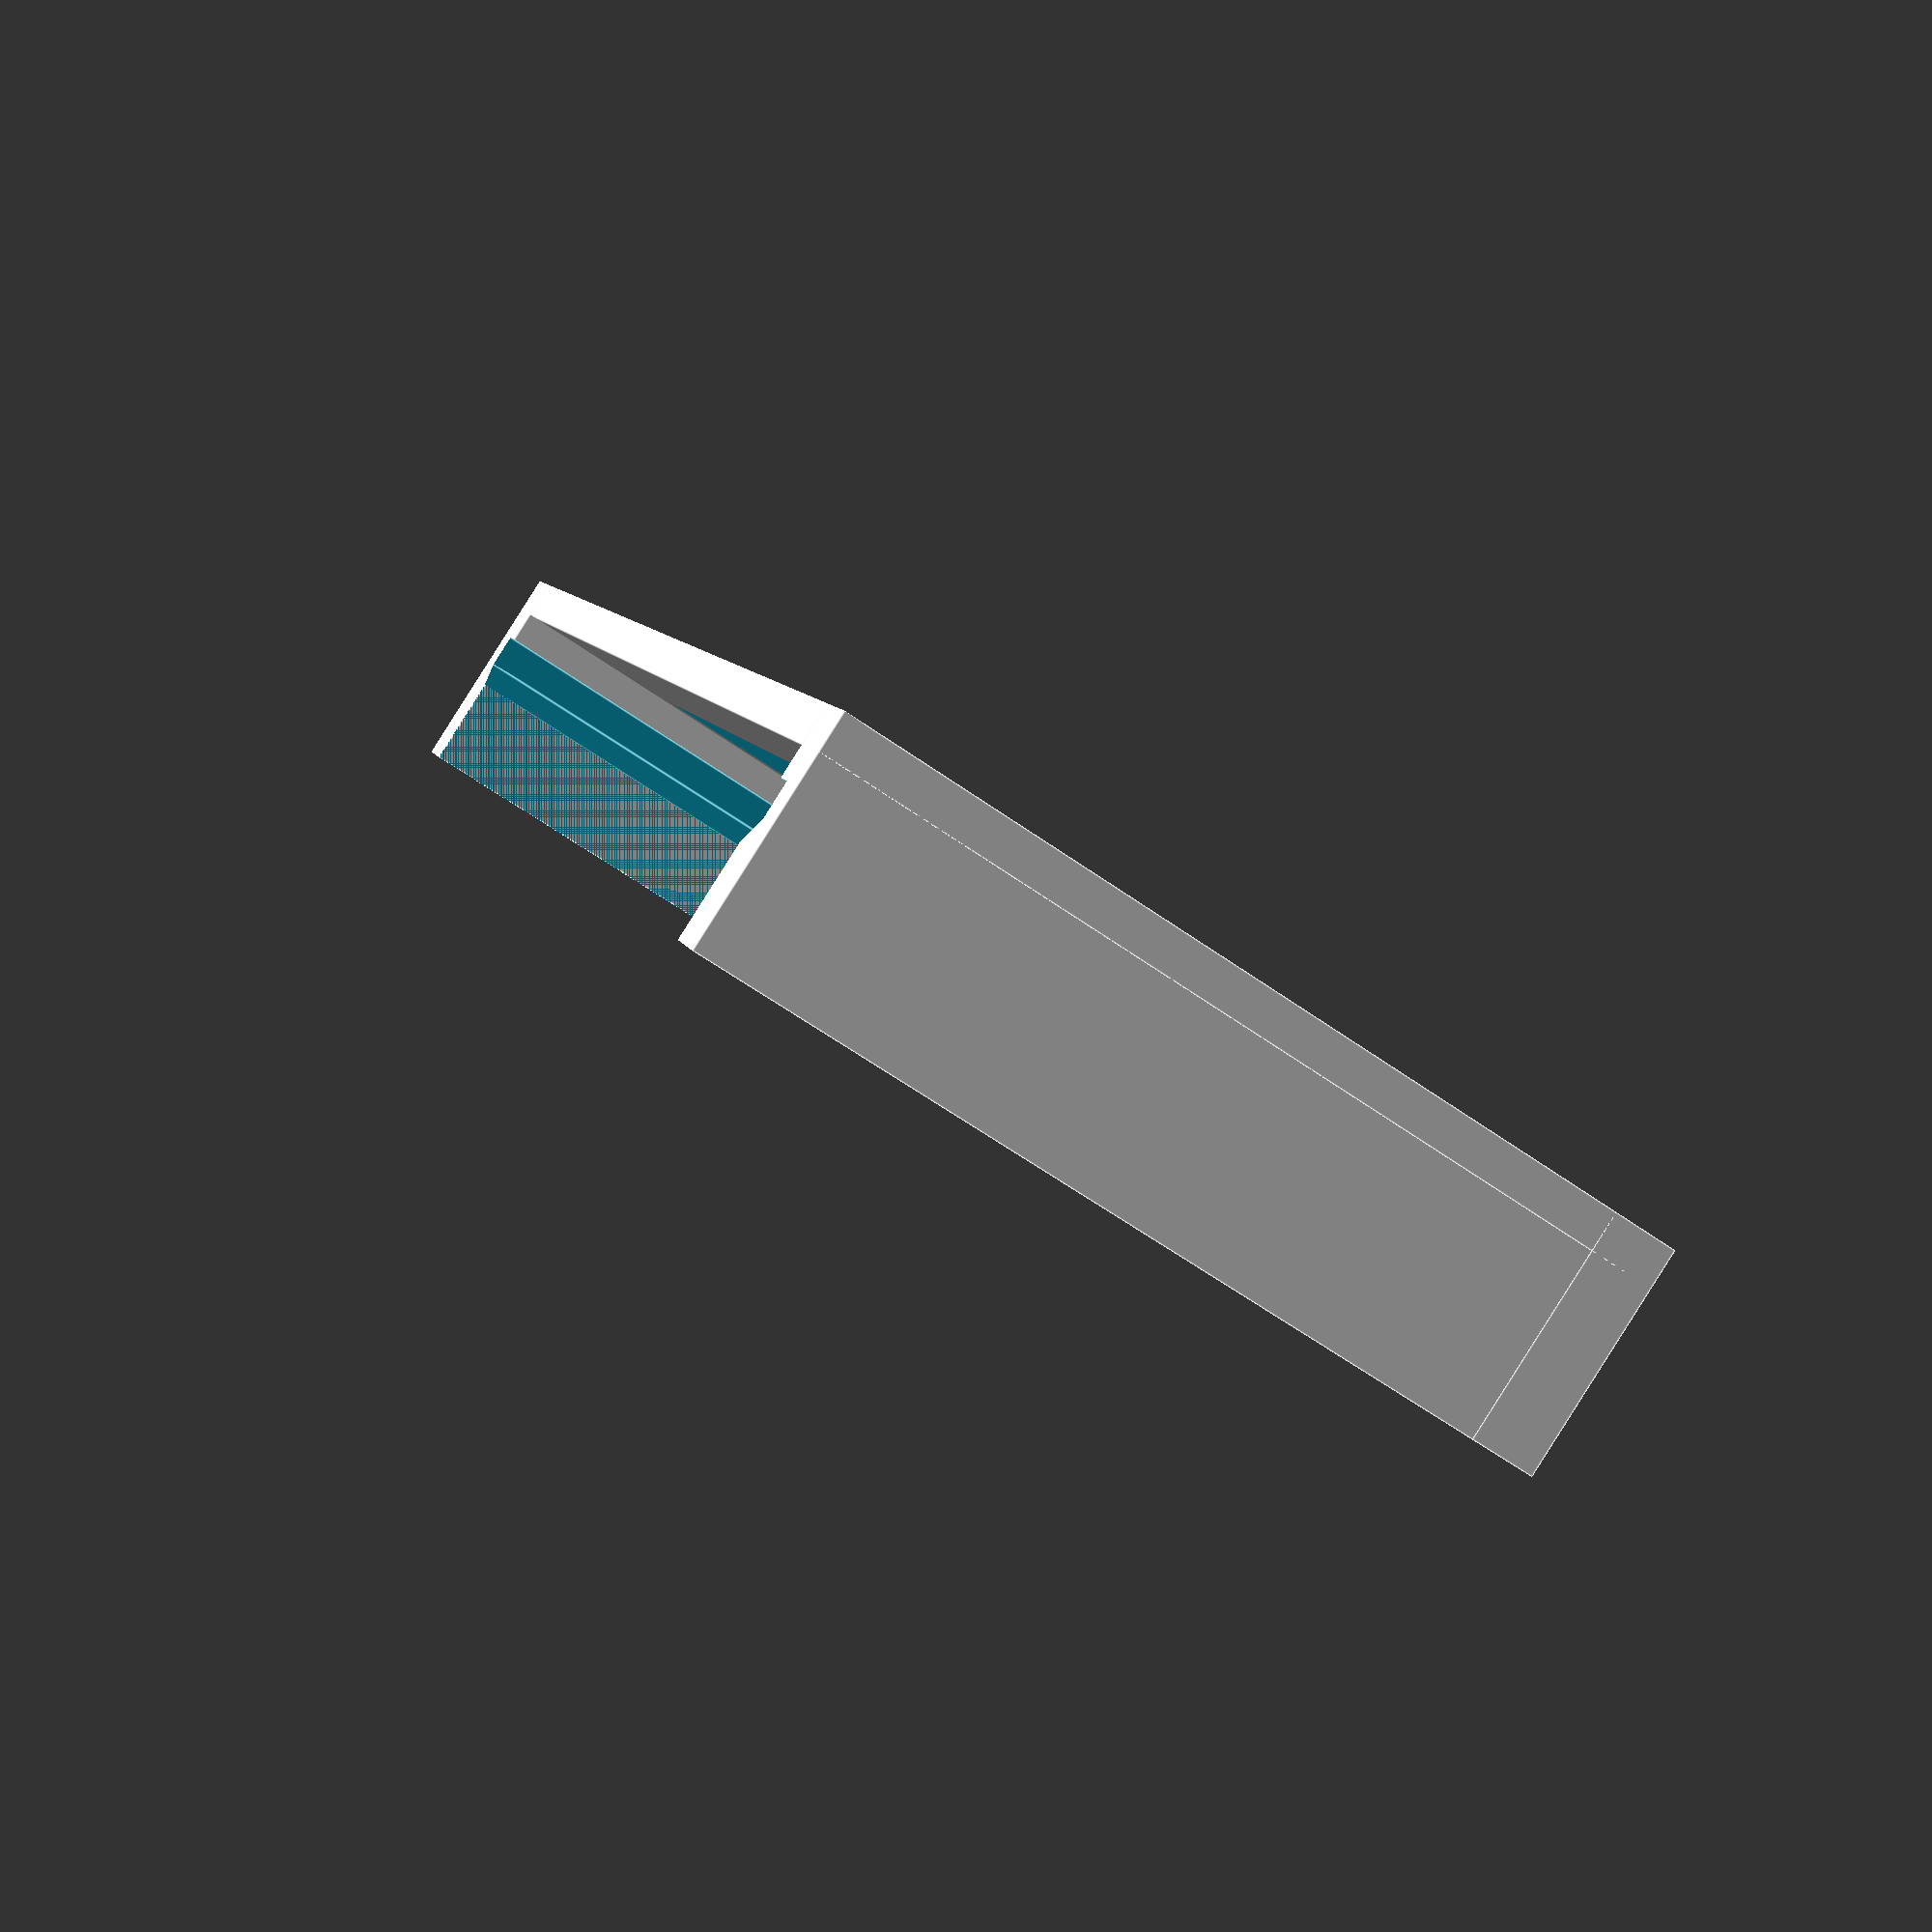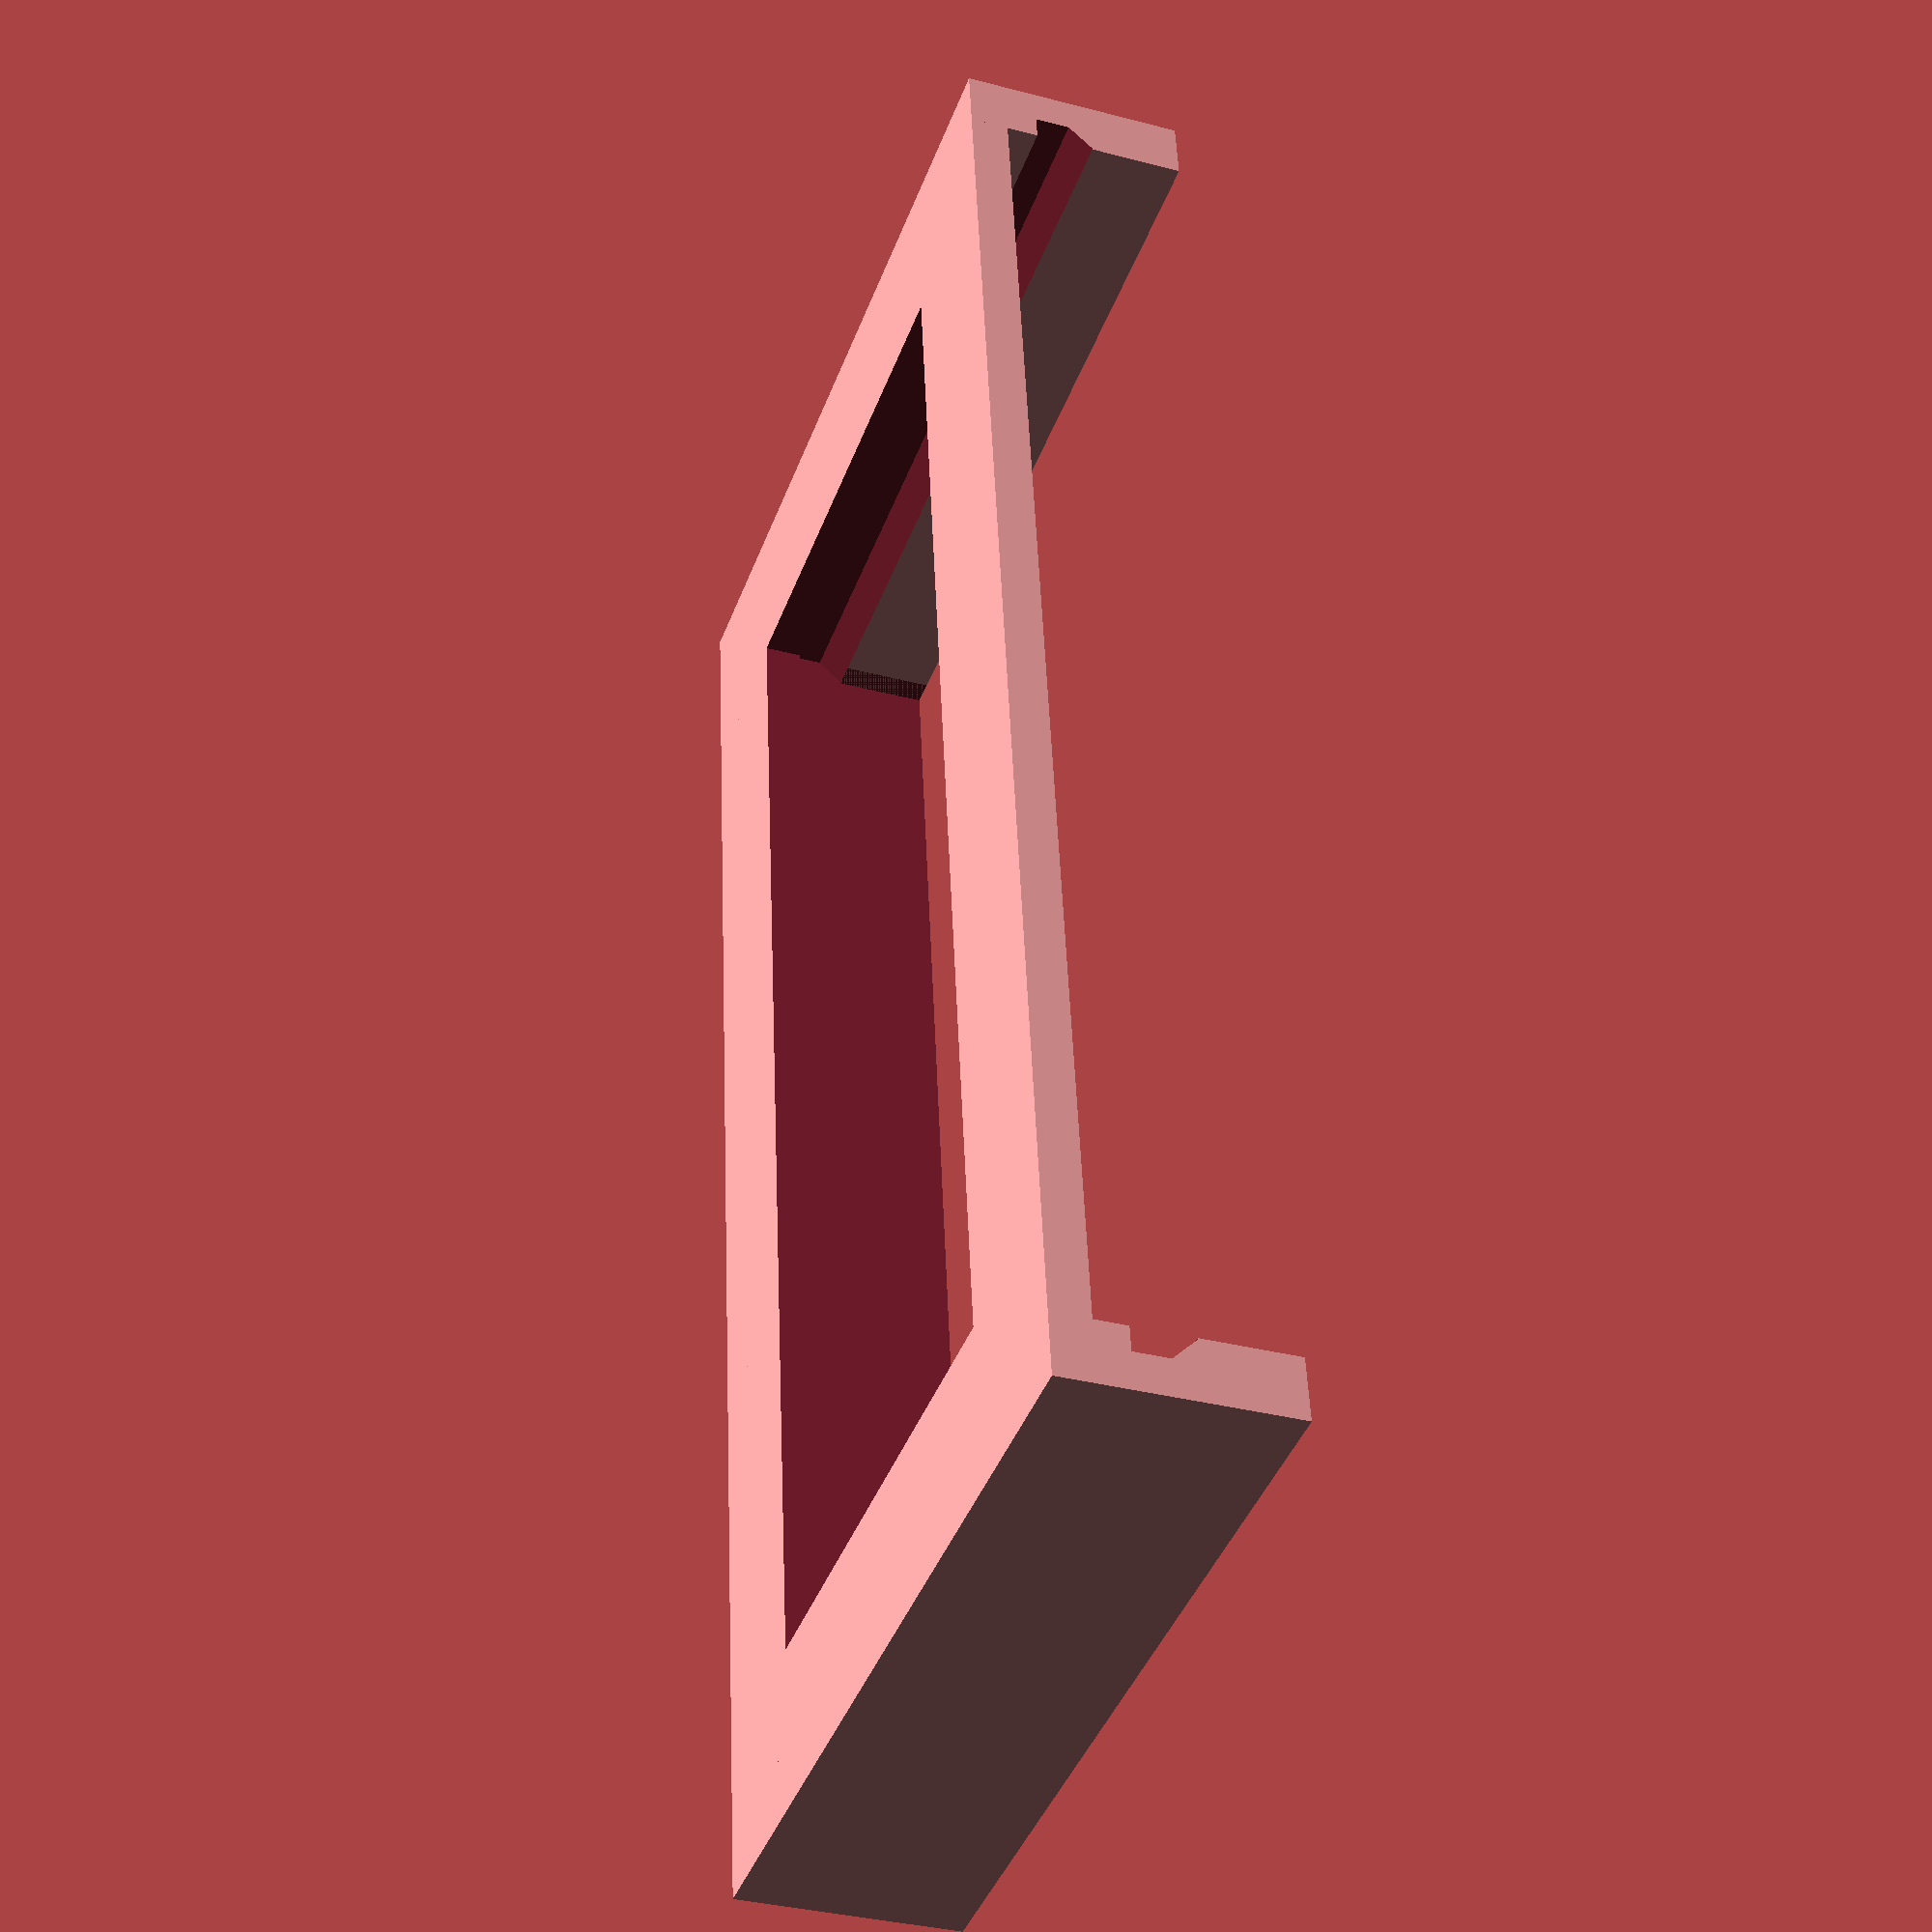
<openscad>
// for led power module modified

/* bluetooth_mate_holder.scad
 * By John Biehler - November 17, 2011
 * http://www.thingiverse.com/thing: 

 * derived from pcb_box_slide_with_tabs.scad
 * By Nicholas C Lewis - Jan 1, 2011
 * http://www.thingiverse.com/thing:5396 
 *
 * derived from pcb_box_slide.scad 
 *     Parametric, open PCB-box (slide-in) by chlunde
 *     http://www.thingiverse.com/thing:4071
 *
 * CHANGES
 * - adjusted to fit Arduino Mega
 * - added mounting tabs
 * - turned off cutouts
 * - adjusted bottom cutout size
 */

$fn=50;

//Uno is 2.7" x 2.1" which is 68.58 mm x 53.34 mm
//Round up to 69 mm x 54 mm
pcb_width = 48.2;
pcb_length =24.1;
pcb_height =1.1;
slisse = 0.8;

pcb_bottom_margin = 1;
wall_width_thick = 2;
wall_width = wall_width_thick-slisse;
box_height = 7;

//tab parameters
tab_hole_radius=2;
tab_outer_radius=4;

inner_margin = 4;

module pcb_led_cvf() {


  difference() {
    box();
    pcb();
    holes();
  }


}

module tab() {
	difference(){
		union() {
			translate([-tab_outer_radius,-tab_outer_radius,0])
			cube([tab_outer_radius,2*tab_outer_radius,wall_width]);
			translate([-tab_outer_radius,0,0])
				cylinder(r=tab_outer_radius, h = wall_width);
		}
		translate([-tab_outer_radius,0,0])
		 cylinder(r= tab_hole_radius, h = wall_width+3,center=true);
	}

}

module box() {
  union() {
    cube([pcb_width + 2*wall_width, pcb_length + 2*wall_width, wall_width]);

    cube([wall_width_thick, pcb_length + 2*wall_width, box_height]);

    cube([pcb_width + 2*wall_width, wall_width_thick, box_height]);

//    %translate([0, pcb_length+wall_width, 0])
//      cube([pcb_width + 2*wall_width,wall_width,box_height]);

    translate([pcb_width + wall_width - slisse,0,0])
      cube([wall_width_thick, pcb_length + 2*wall_width, box_height]);
  }
//comment out this part to remove tabs
 for(i=[(pcb_length + 2*wall_width)/2]){
//	translate([0,i,0])tab();
//	translate([pcb_width + 2*wall_width,i,0])mirror()tab();
 }


}

module pcb() {
  translate([wall_width, wall_width, wall_width + pcb_bottom_margin])
    cube([pcb_width,pcb_length + wall_width + 0.1,pcb_height]);
  translate([wall_width, wall_width, wall_width + pcb_bottom_margin+pcb_height])rotate([0,45,0])
    cube([pcb_height,pcb_length + wall_width + 0.1,pcb_height]);
  translate([wall_width+pcb_width-2*cos(45)*pcb_height, wall_width, wall_width + pcb_bottom_margin+pcb_height])rotate([0,45,0])
    cube([pcb_height,pcb_length + wall_width + 0.1,pcb_height]);
  translate([wall_width_thick, wall_width, wall_width + pcb_bottom_margin])
    cube([pcb_width-2*slisse,pcb_length + wall_width + 0.1,box_height]);

}



module holes() {
    *translate([wall_width + pcb_width/2, wall_width_thick + 0.1, pcb_width/2+wall_width])
      rotate(a=90,v=[1,0,0])
        cylinder(r=pcb_width/2, h=wall_width_thick + 0.2);
  
    *translate([-0.1, wall_width + pcb_length/2, pcb_length/2 + wall_width])
      rotate(a=90,v=[0,1,0])
        cylinder(r=pcb_length/2, h=wall_width_thick + 0.2);
  
    *translate([pcb_width + wall_width - slisse - 0.1, wall_width + pcb_length/2, pcb_length/2 + wall_width])
      rotate(a=90,v=[0,1,0])
        cylinder(r=pcb_length/2, h=wall_width_thick + 0.2);
  
   * translate([pcb_width/2 + wall_width, wall_width + pcb_length/2, -0.1])
      rotate(a=0,v=[0,1,0])
        cylinder(r=min(pcb_length,pcb_width)/2 - wall_width/2, h=wall_width_thick + 0.2);
     
    translate([inner_margin +wall_width, inner_margin+wall_width, -0.1])
      cube([pcb_width-inner_margin*2,pcb_length -inner_margin*2,wall_width + 0.2]);
}


pcb_led_cvf();

</openscad>
<views>
elev=90.5 azim=106.0 roll=147.6 proj=p view=edges
elev=34.3 azim=276.9 roll=250.4 proj=p view=solid
</views>
